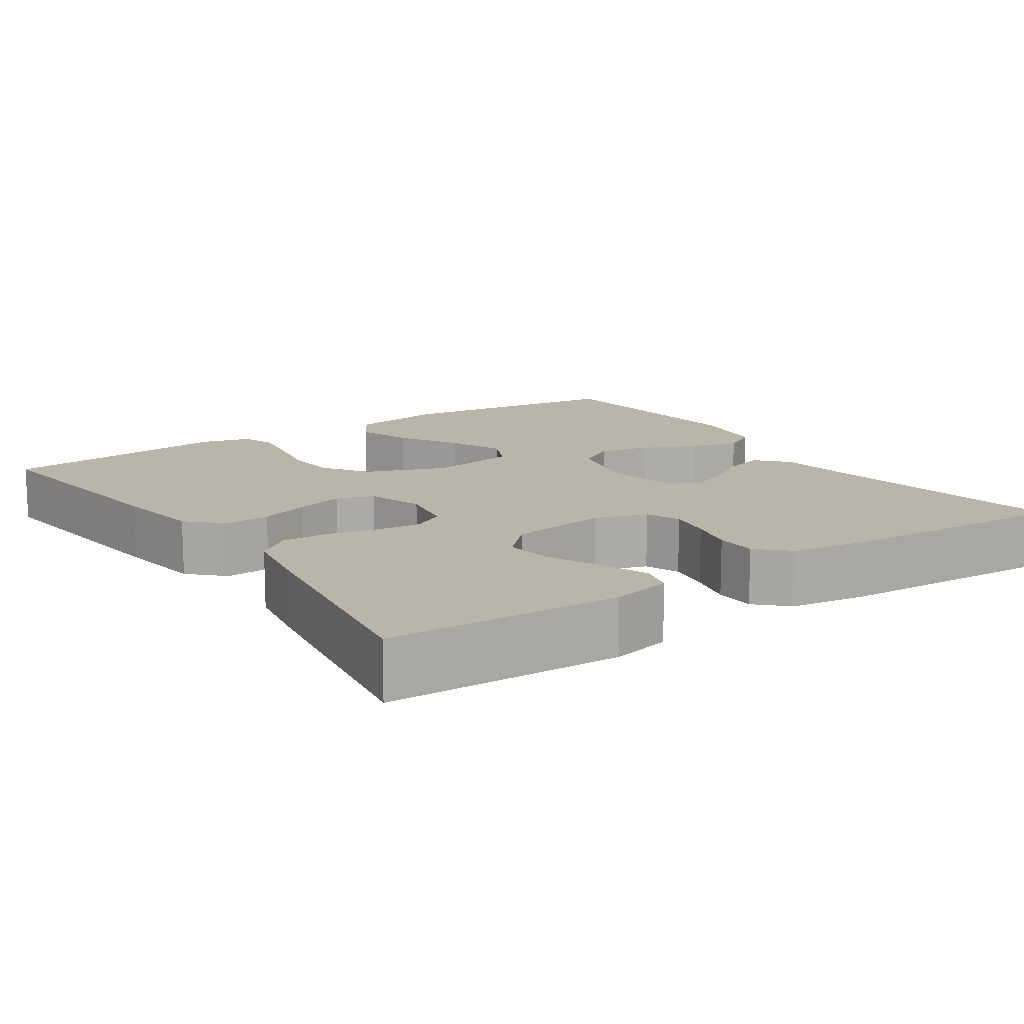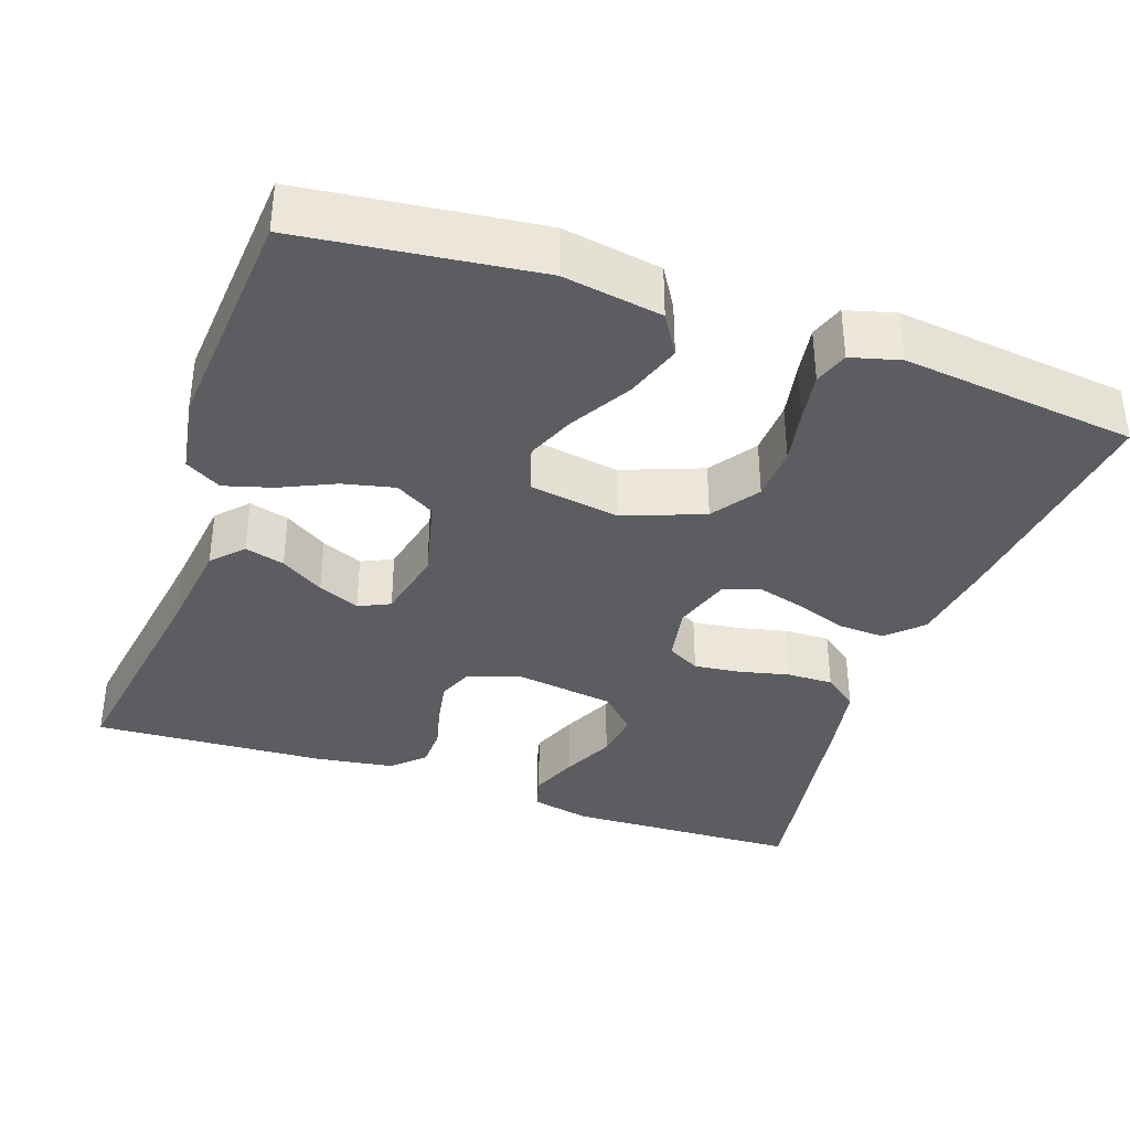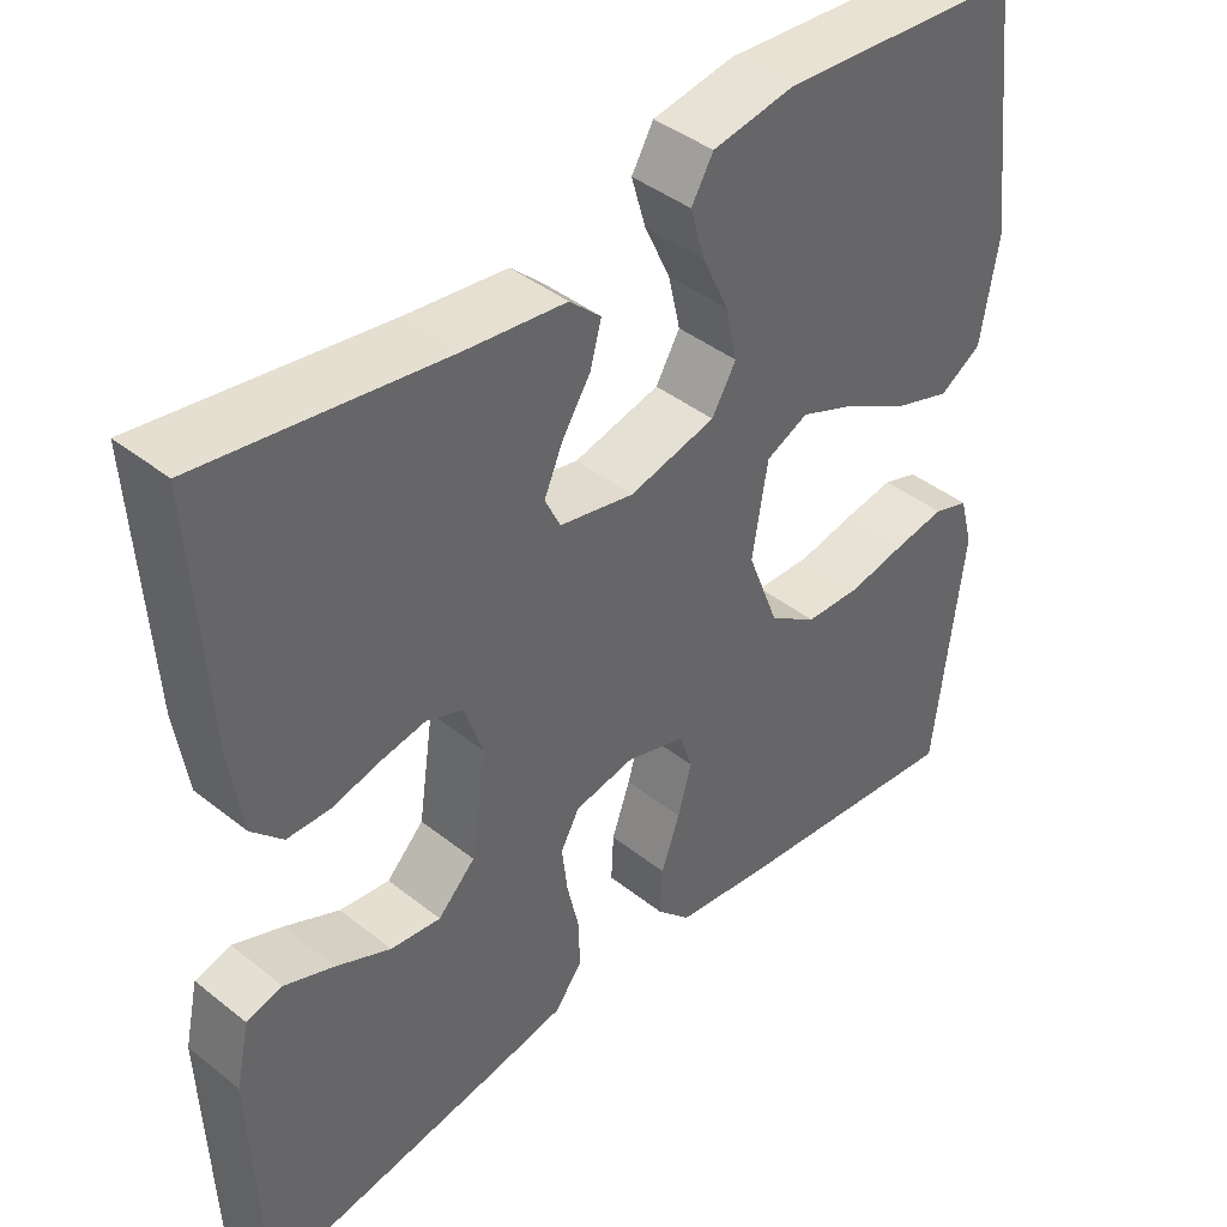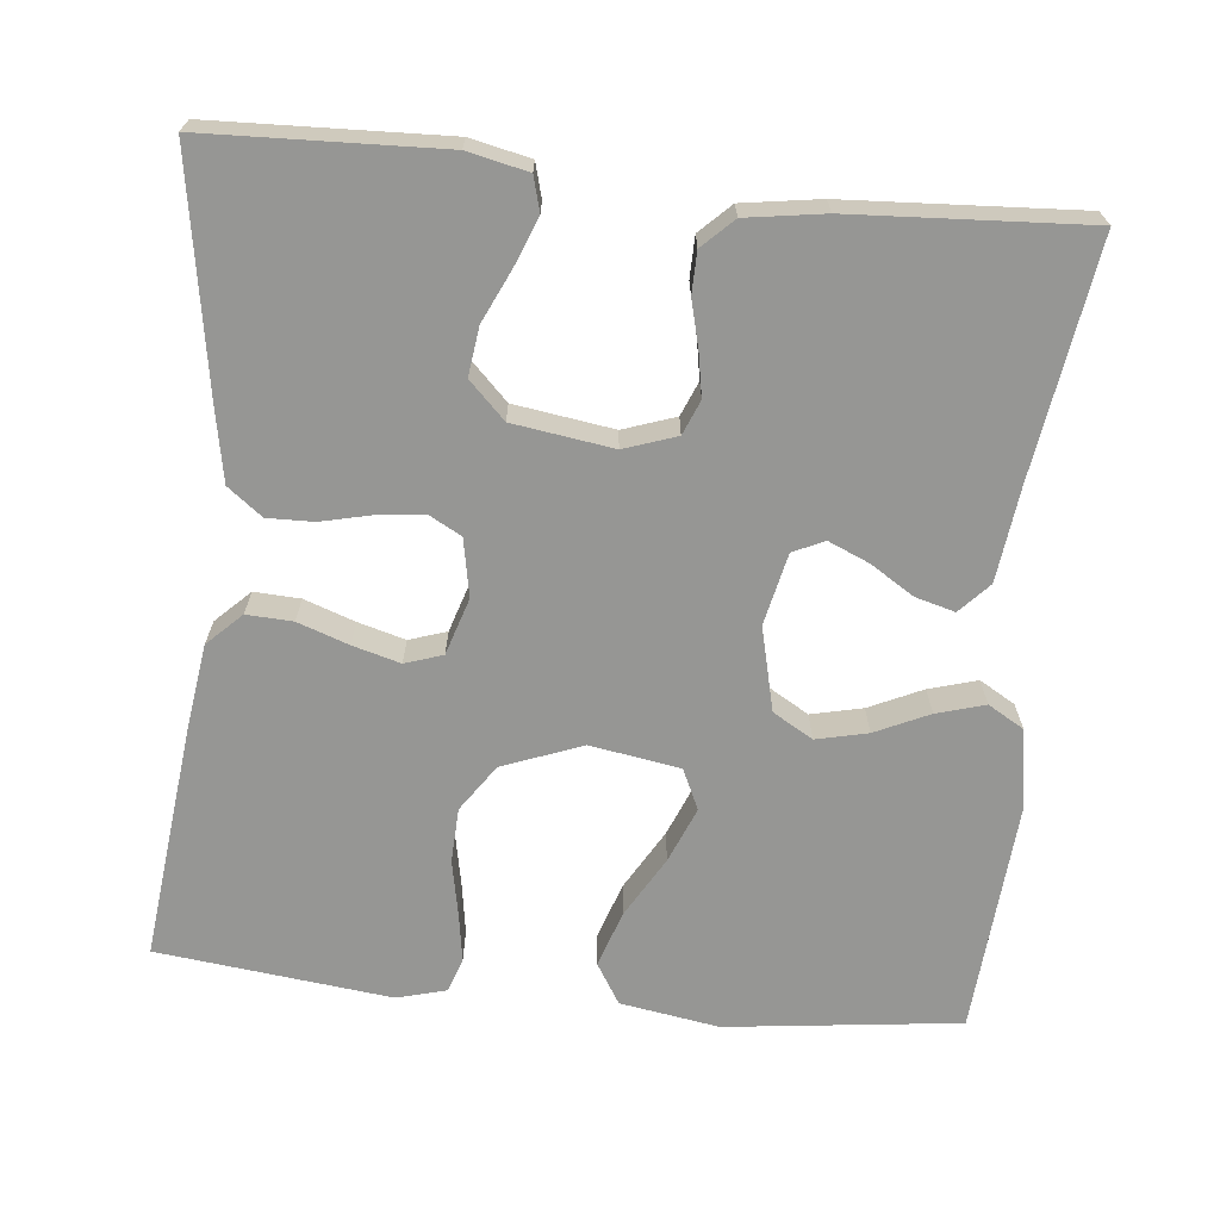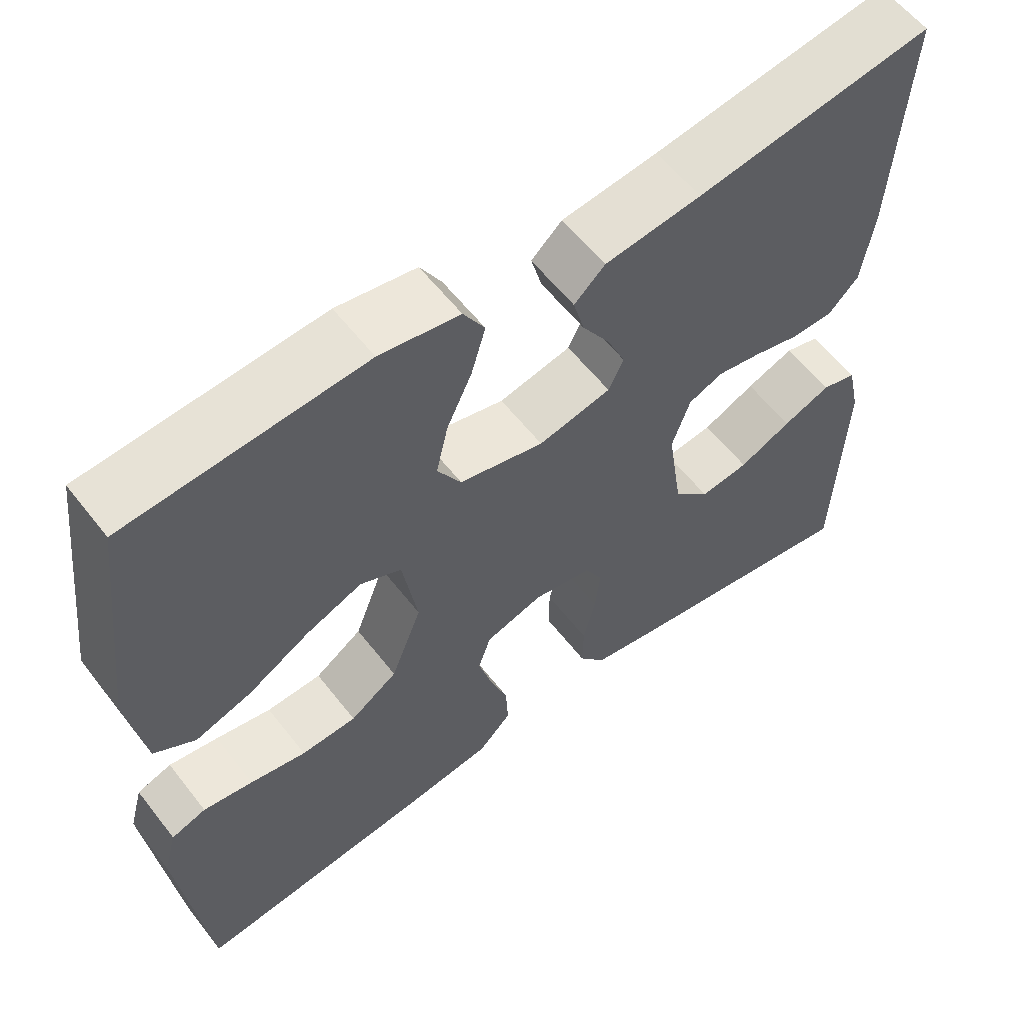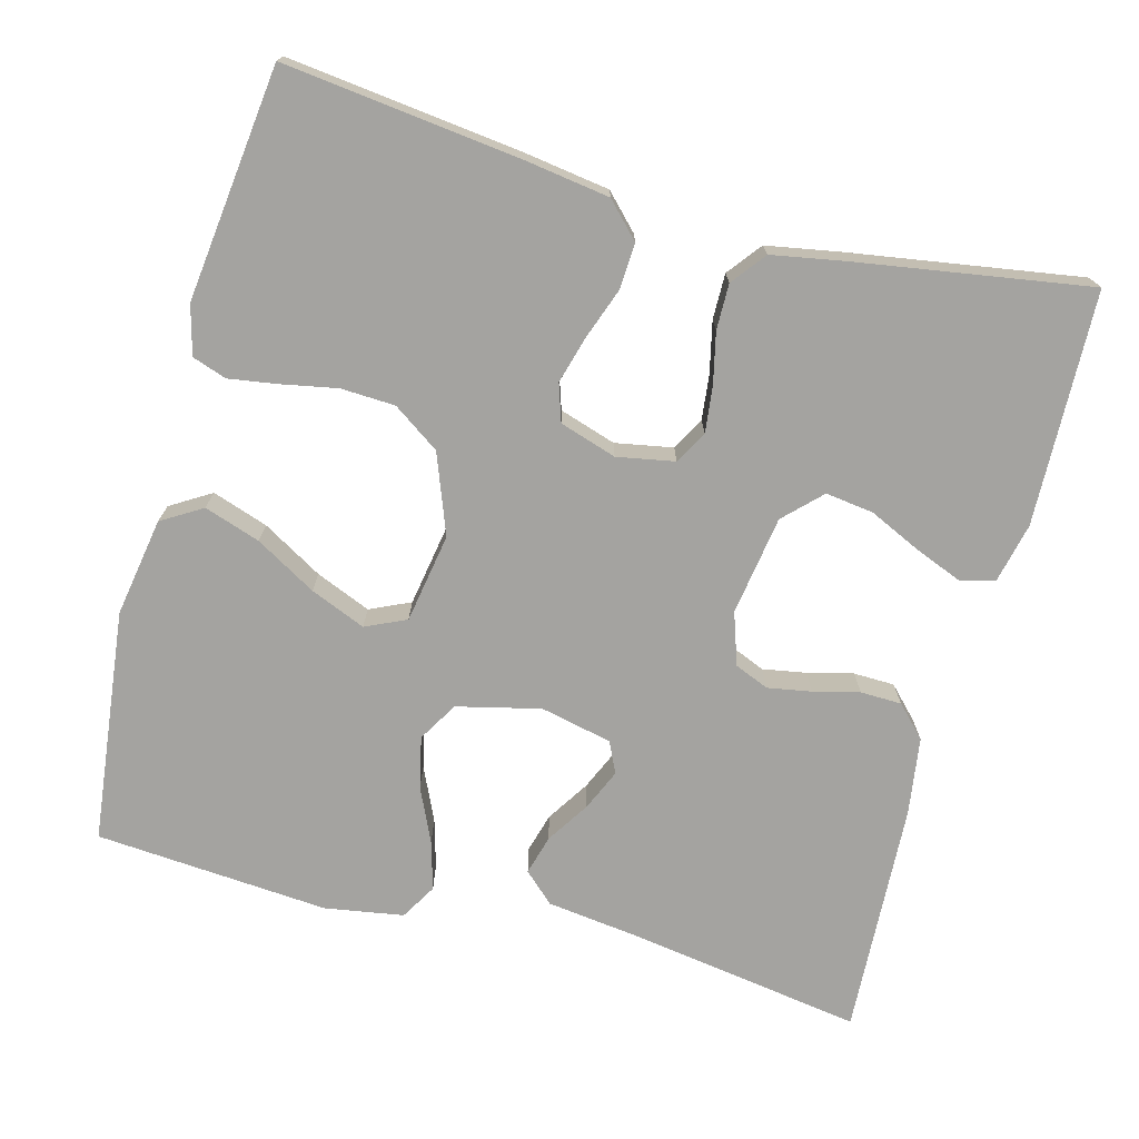
<metadata>
{"format":"obj","ext":"obj","renderer":"f3d","projection":"perspective","resolution":1024,"background":"white","views":[{"elev":13.5,"azim":-124.2,"up":"+Y"},{"elev":-36.4,"azim":70.8,"up":"+Y"},{"elev":41.9,"azim":-46.4,"up":"+Z"},{"elev":-67.7,"azim":-95.8,"up":"+Y"},{"elev":58.6,"azim":142.4,"up":"+Z"},{"elev":-73.0,"azim":164.8,"up":"+Y"}]}
</metadata>
<code>
v -0.5 0.07 0.5
v -0.2 0.07 0.455
v -0.078 0.07 0.44
v -0.039 0.07 0.404
v -0.053 0.07 0.353
v -0.088 0.07 0.298
v -0.111 0.07 0.245
v -0.092 0.07 0.205
v 0 0.07 0.185
v 0.107 0.07 0.211
v 0.137 0.07 0.262
v 0.122 0.07 0.328
v 0.09 0.07 0.397
v 0.072 0.07 0.459
v 0.099 0.07 0.505
v 0.2 0.07 0.522
v 0.5 0.07 0.5
v 0.536 0.07 0.2
v 0.515 0.07 0.073
v 0.463 0.07 0.041
v 0.391 0.07 0.065
v 0.313 0.07 0.11
v 0.242 0.07 0.139
v 0.19 0.07 0.115
v 0.171 0.07 0
v 0.21 0.07 -0.102
v 0.27 0.07 -0.143
v 0.34 0.07 -0.146
v 0.411 0.07 -0.132
v 0.474 0.07 -0.122
v 0.518 0.07 -0.137
v 0.535 0.07 -0.2
v 0.5 0.07 -0.5
v 0.2 0.07 -0.466
v 0.088 0.07 -0.45
v 0.046 0.07 -0.407
v 0.049 0.07 -0.348
v 0.072 0.07 -0.283
v 0.089 0.07 -0.222
v 0.073 0.07 -0.174
v 0 0.07 -0.151
v -0.074 0.07 -0.165
v -0.097 0.07 -0.207
v -0.09 0.07 -0.266
v -0.075 0.07 -0.331
v -0.074 0.07 -0.39
v -0.108 0.07 -0.434
v -0.2 0.07 -0.451
v -0.5 0.07 -0.5
v -0.511 0.07 -0.2
v -0.494 0.07 -0.123
v -0.45 0.07 -0.111
v -0.389 0.07 -0.135
v -0.322 0.07 -0.166
v -0.26 0.07 -0.174
v -0.214 0.07 -0.128
v -0.195 0.07 0
v -0.218 0.07 0.067
v -0.262 0.07 0.085
v -0.318 0.07 0.075
v -0.377 0.07 0.06
v -0.43 0.07 0.061
v -0.468 0.07 0.1
v -0.483 0.07 0.2
v -0.5 0 0.5
v -0.2 0 0.455
v -0.078 0 0.44
v -0.039 0 0.404
v -0.053 0 0.353
v -0.088 0 0.298
v -0.111 0 0.245
v -0.092 0 0.205
v 0 0 0.185
v 0.107 0 0.211
v 0.137 0 0.262
v 0.122 0 0.328
v 0.09 0 0.397
v 0.072 0 0.459
v 0.099 0 0.505
v 0.2 0 0.522
v 0.5 0 0.5
v 0.536 0 0.2
v 0.515 0 0.073
v 0.463 0 0.041
v 0.391 0 0.065
v 0.313 0 0.11
v 0.242 0 0.139
v 0.19 0 0.115
v 0.171 0 0
v 0.21 0 -0.102
v 0.27 0 -0.143
v 0.34 0 -0.146
v 0.411 0 -0.132
v 0.474 0 -0.122
v 0.518 0 -0.137
v 0.535 0 -0.2
v 0.5 0 -0.5
v 0.2 0 -0.466
v 0.088 0 -0.45
v 0.046 0 -0.407
v 0.049 0 -0.348
v 0.072 0 -0.283
v 0.089 0 -0.222
v 0.073 0 -0.174
v 0 0 -0.151
v -0.074 0 -0.165
v -0.097 0 -0.207
v -0.09 0 -0.266
v -0.075 0 -0.331
v -0.074 0 -0.39
v -0.108 0 -0.434
v -0.2 0 -0.451
v -0.5 0 -0.5
v -0.511 0 -0.2
v -0.494 0 -0.123
v -0.45 0 -0.111
v -0.389 0 -0.135
v -0.322 0 -0.166
v -0.26 0 -0.174
v -0.214 0 -0.128
v -0.195 0 0
v -0.218 0 0.067
v -0.262 0 0.085
v -0.318 0 0.075
v -0.377 0 0.06
v -0.43 0 0.061
v -0.468 0 0.1
v -0.483 0 0.2
f 63 64 1 2
f 60 61 62 63
f 59 60 63 2
f 58 59 2 3
f 57 58 3
f 56 57 3
f 51 52 53 54
f 49 50 51 54
f 49 54 55
f 48 49 55 56
f 44 45 46 47
f 43 44 47 48
f 35 36 37 38
f 35 38 39
f 34 35 39
f 33 34 39 40
f 31 32 33 40
f 28 29 30 31
f 19 20 21 22
f 19 22 23
f 18 19 23
f 17 18 23
f 16 17 23 24
f 12 13 14 15
f 11 12 15 16
f 3 4 5 6
f 3 6 7
f 56 3 7
f 43 48 56 7
f 42 43 7 8
f 41 42 8 9
f 40 41 9 10
f 28 31 40
f 27 28 40
f 26 27 40
f 25 26 40
f 25 40 10 11
f 11 16 24 25
f 66 65 128 127
f 127 126 125 124
f 66 127 124 123
f 67 66 123 122
f 67 122 121
f 67 121 120
f 118 117 116 115
f 118 115 114 113
f 119 118 113
f 120 119 113 112
f 111 110 109 108
f 112 111 108 107
f 102 101 100 99
f 103 102 99
f 103 99 98
f 104 103 98 97
f 104 97 96 95
f 95 94 93 92
f 86 85 84 83
f 87 86 83
f 87 83 82
f 87 82 81
f 88 87 81 80
f 79 78 77 76
f 80 79 76 75
f 70 69 68 67
f 71 70 67
f 71 67 120
f 71 120 112 107
f 72 71 107 106
f 73 72 106 105
f 74 73 105 104
f 104 95 92
f 104 92 91
f 104 91 90
f 104 90 89
f 75 74 104 89
f 89 88 80 75
f 1 65 66 2
f 2 66 67 3
f 3 67 68 4
f 4 68 69 5
f 5 69 70 6
f 6 70 71 7
f 7 71 72 8
f 8 72 73 9
f 9 73 74 10
f 10 74 75 11
f 11 75 76 12
f 12 76 77 13
f 13 77 78 14
f 14 78 79 15
f 15 79 80 16
f 16 80 81 17
f 17 81 82 18
f 18 82 83 19
f 19 83 84 20
f 20 84 85 21
f 21 85 86 22
f 22 86 87 23
f 23 87 88 24
f 24 88 89 25
f 25 89 90 26
f 26 90 91 27
f 27 91 92 28
f 28 92 93 29
f 29 93 94 30
f 30 94 95 31
f 31 95 96 32
f 32 96 97 33
f 33 97 98 34
f 34 98 99 35
f 35 99 100 36
f 36 100 101 37
f 37 101 102 38
f 38 102 103 39
f 39 103 104 40
f 40 104 105 41
f 41 105 106 42
f 42 106 107 43
f 43 107 108 44
f 44 108 109 45
f 45 109 110 46
f 46 110 111 47
f 47 111 112 48
f 48 112 113 49
f 49 113 114 50
f 50 114 115 51
f 51 115 116 52
f 52 116 117 53
f 53 117 118 54
f 54 118 119 55
f 55 119 120 56
f 56 120 121 57
f 57 121 122 58
f 58 122 123 59
f 59 123 124 60
f 60 124 125 61
f 61 125 126 62
f 62 126 127 63
f 63 127 128 64
f 64 128 65 1

</code>
